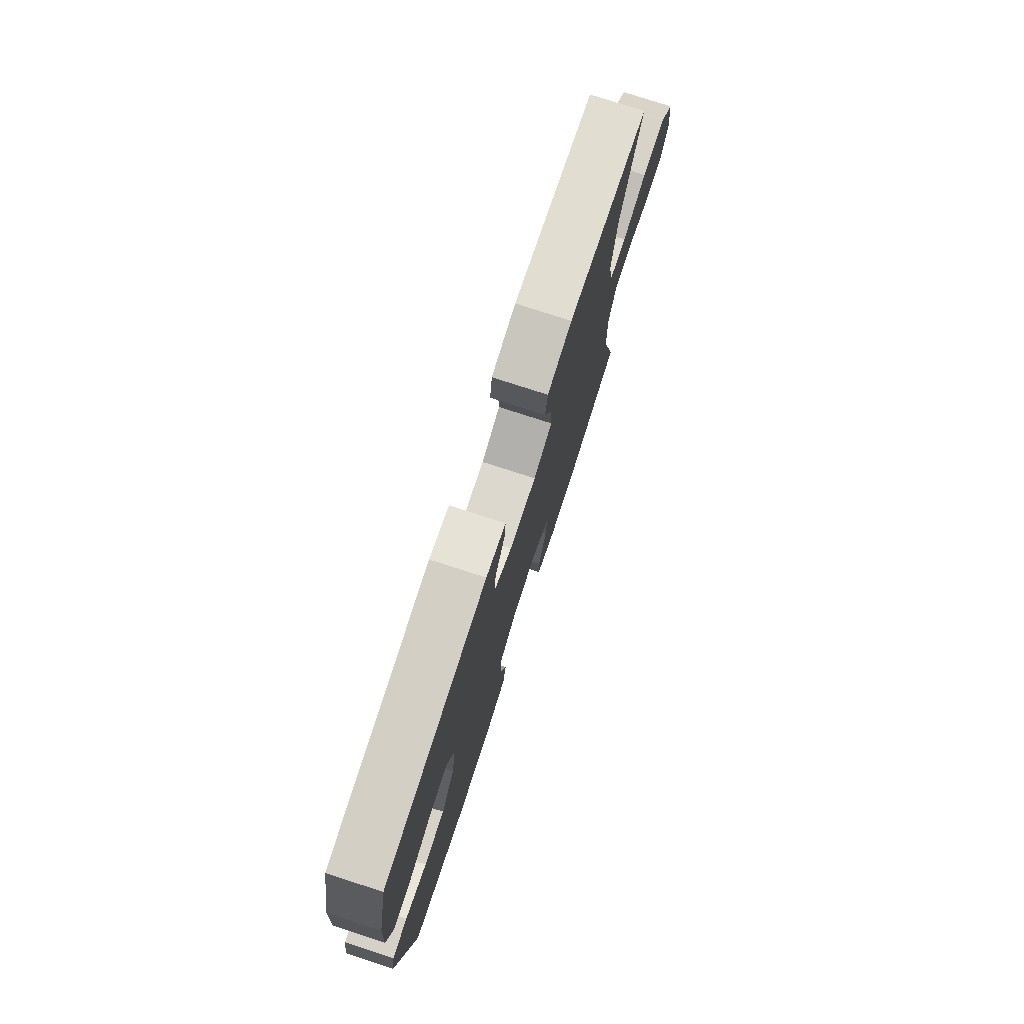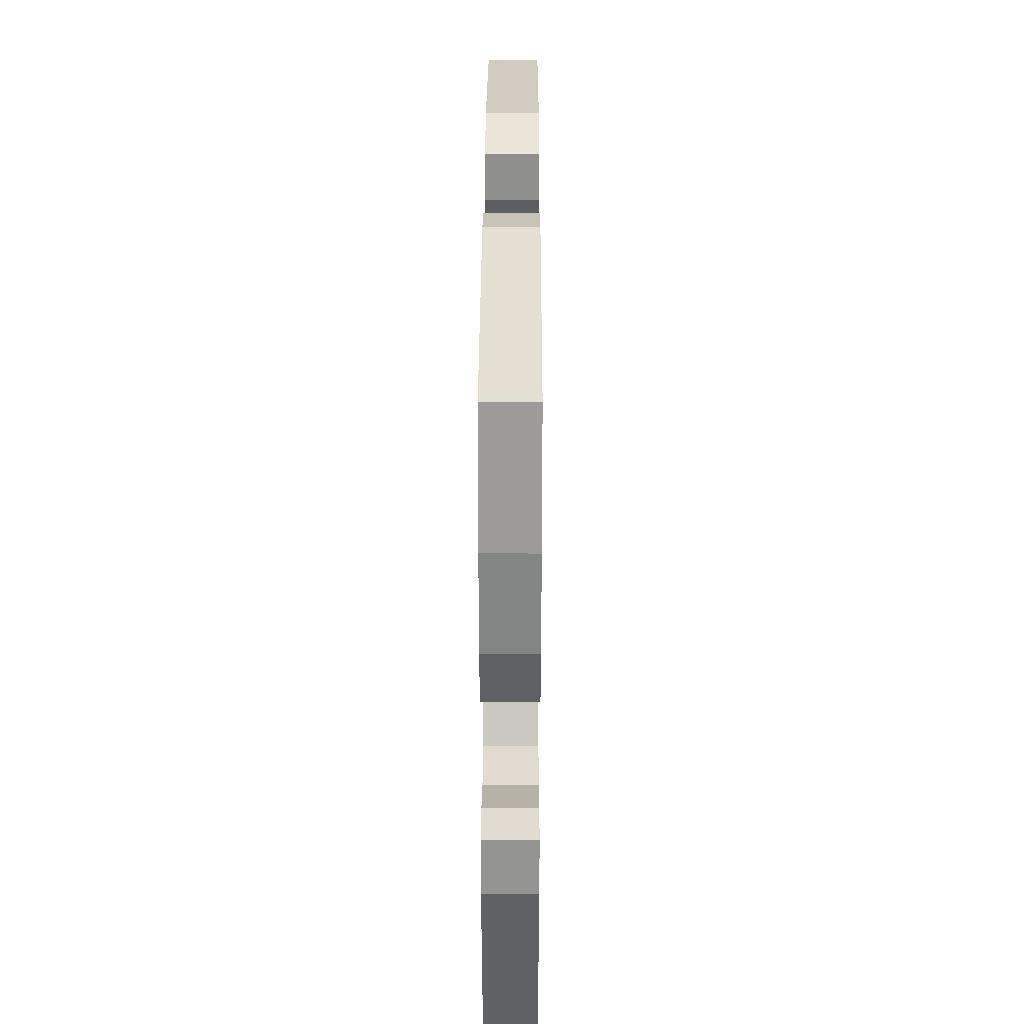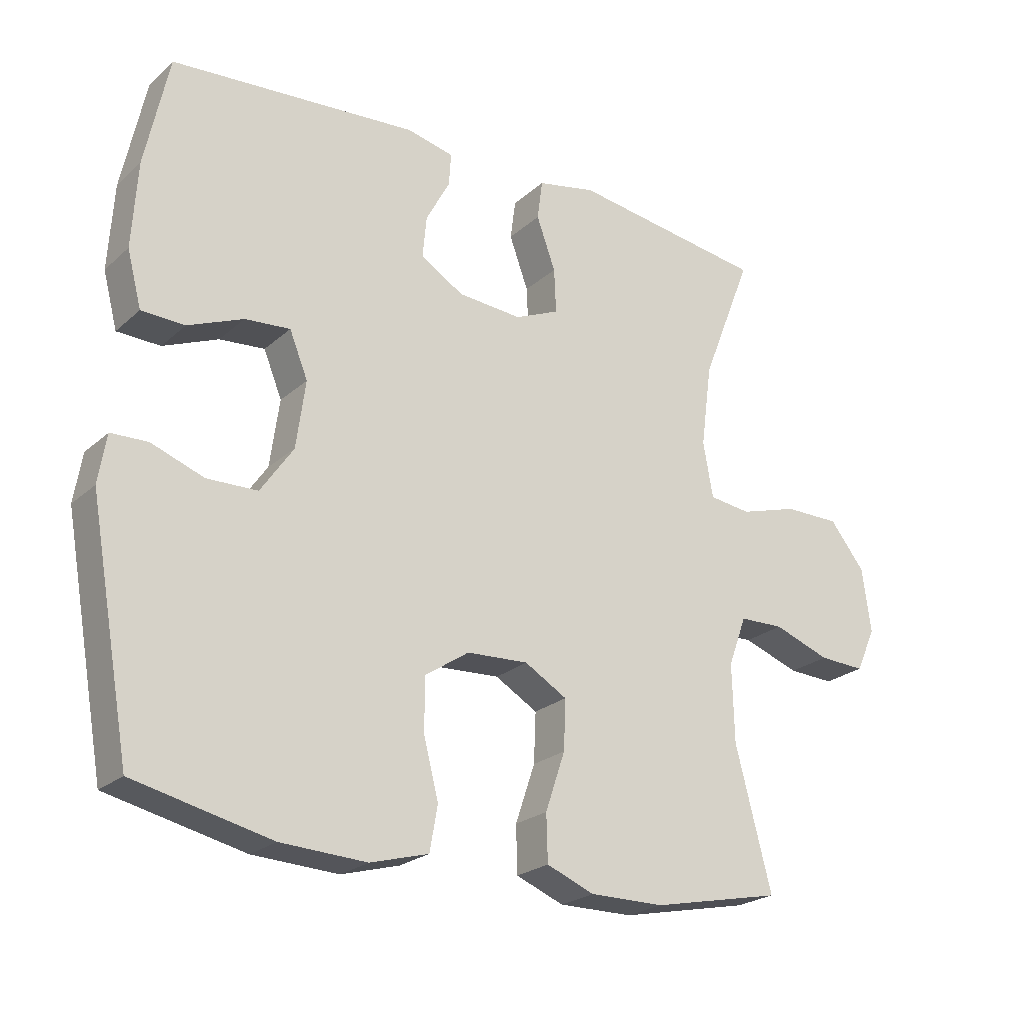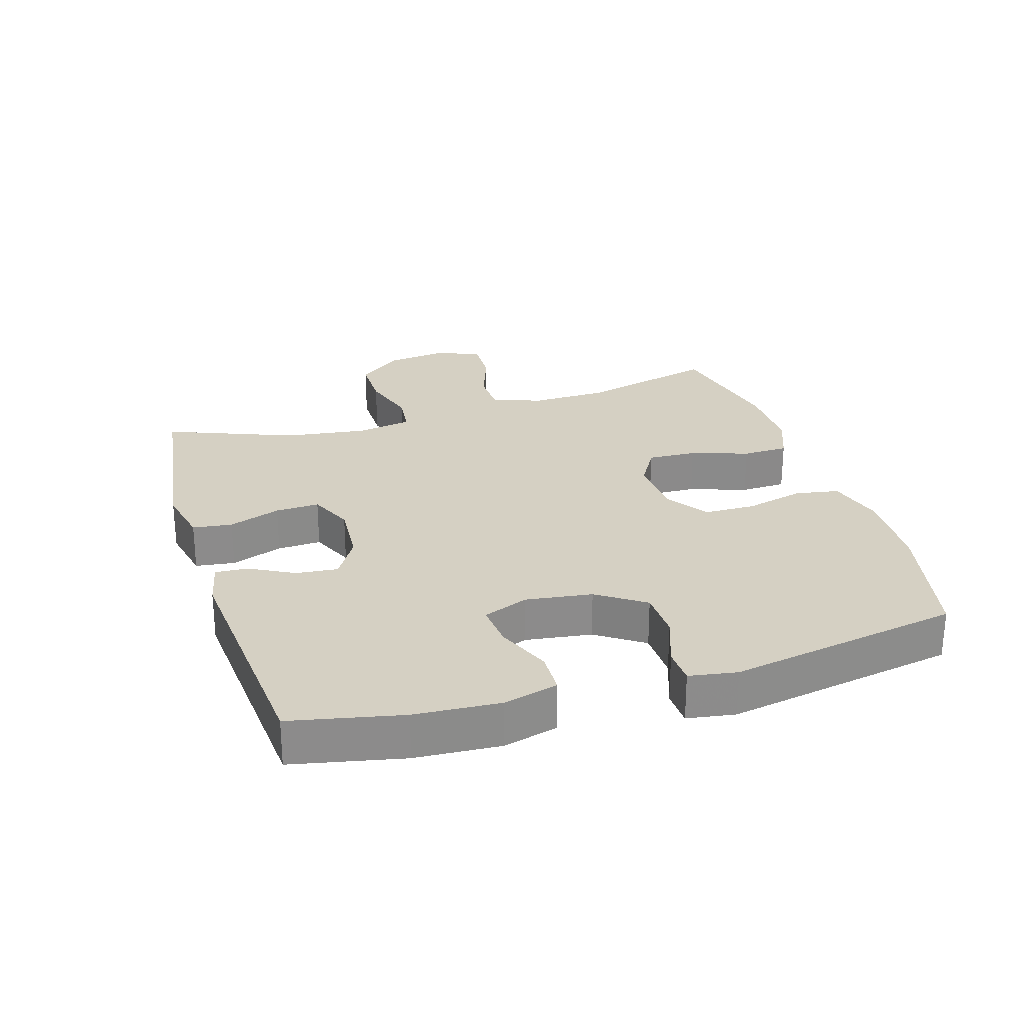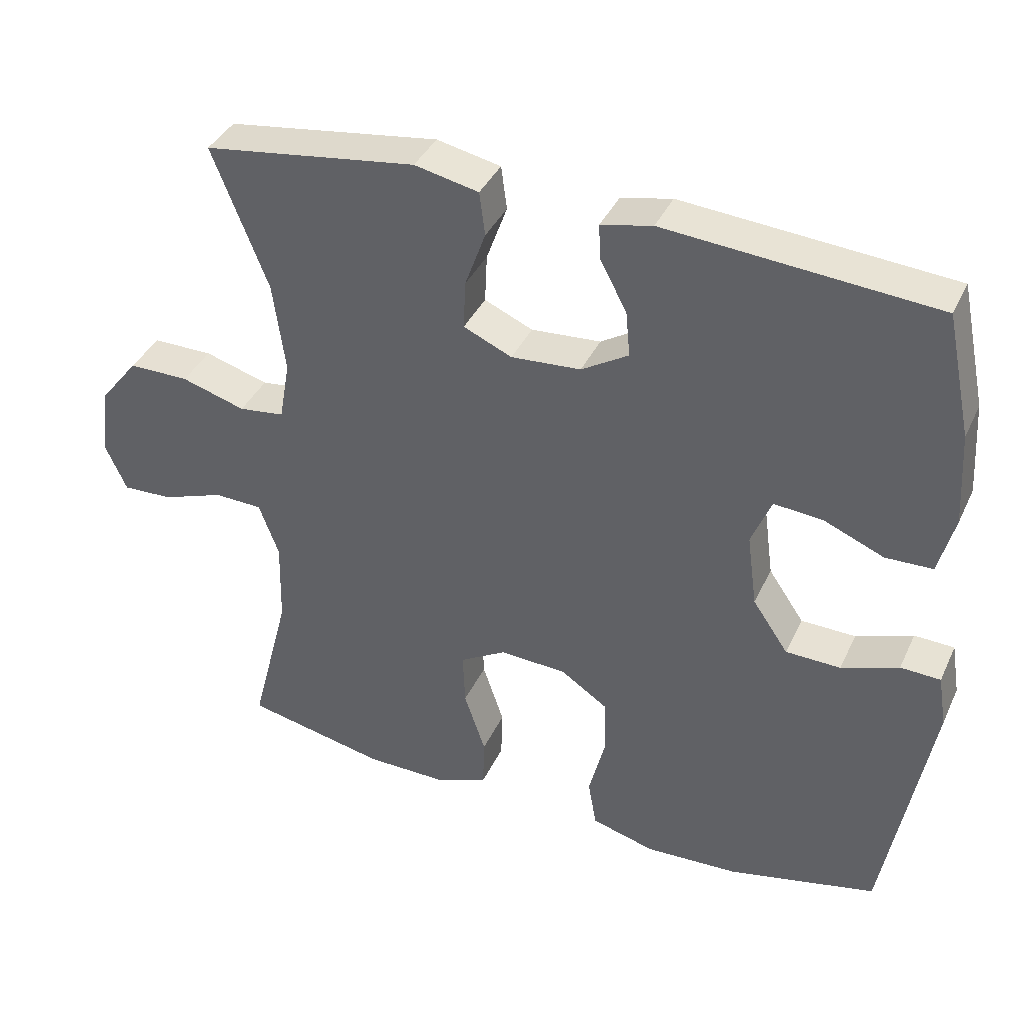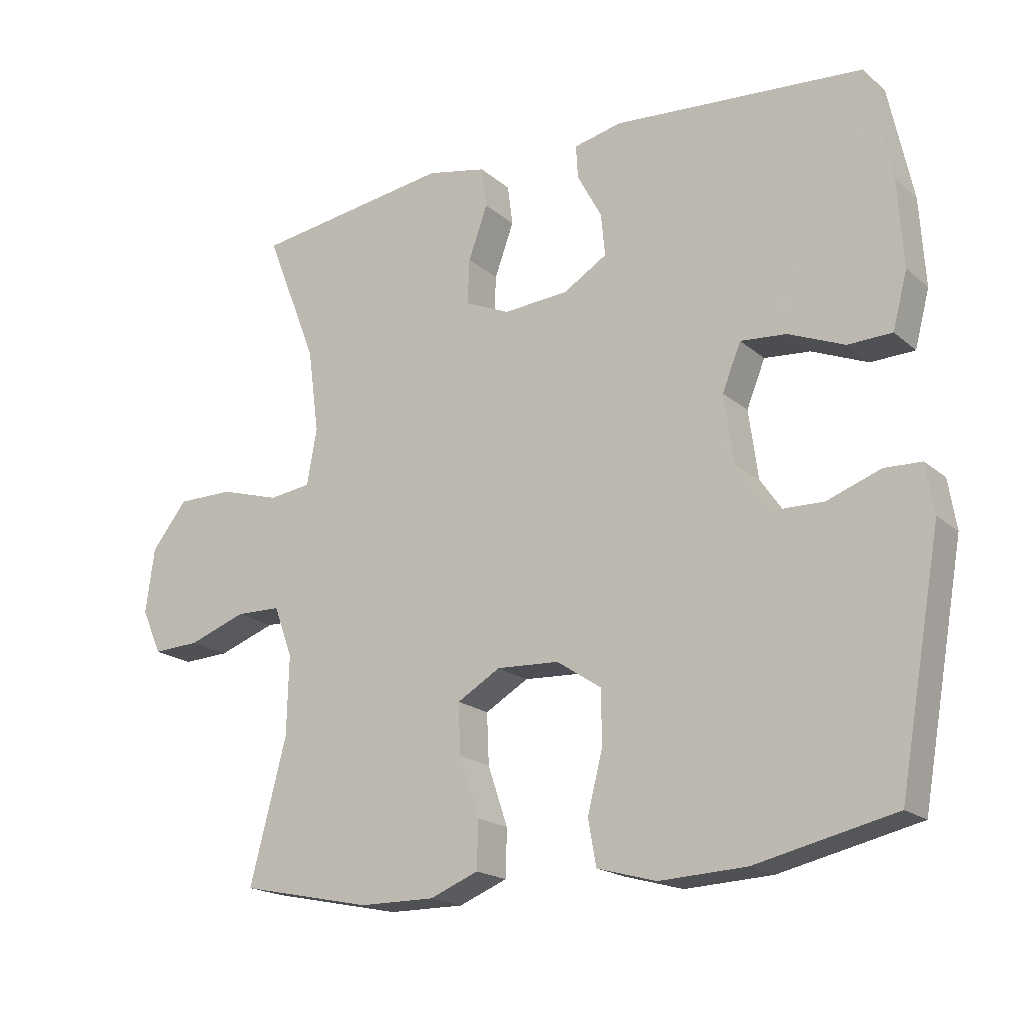
<metadata>
{"format":"obj","ext":"obj","renderer":"f3d","projection":"perspective","resolution":1024,"background":"white","views":[{"elev":76.7,"azim":108.0,"up":"+Z"},{"elev":32.2,"azim":90.2,"up":"+Z"},{"elev":-23.4,"azim":145.2,"up":"+Z"},{"elev":26.4,"azim":72.9,"up":"+Y"},{"elev":38.4,"azim":23.1,"up":"+Z"},{"elev":-18.9,"azim":33.0,"up":"+Z"}]}
</metadata>
<code>
v -0.5 0.07 -0.5
v -0.445 0.07 -0.287
v -0.442 0.07 -0.168
v -0.47 0.07 -0.092
v -0.538 0.07 -0.09
v -0.625 0.07 -0.121
v -0.696 0.07 -0.124
v -0.726 0.07 -0.057
v -0.713 0.07 0.041
v -0.659 0.07 0.109
v -0.574 0.07 0.109
v -0.484 0.07 0.082
v -0.42 0.07 0.09
v -0.405 0.07 0.175
v -0.422 0.07 0.302
v -0.5 0.07 0.5
v -0.201 0.07 0.542
v -0.111 0.07 0.523
v -0.103 0.07 0.462
v -0.132 0.07 0.382
v -0.135 0.07 0.314
v -0.067 0.07 0.284
v 0.031 0.07 0.291
v 0.097 0.07 0.331
v 0.091 0.07 0.395
v 0.054 0.07 0.464
v 0.051 0.07 0.514
v 0.123 0.07 0.53
v 0.5 0.07 0.5
v 0.536 0.07 0.329
v 0.544 0.07 0.198
v 0.522 0.07 0.114
v 0.456 0.07 0.112
v 0.372 0.07 0.147
v 0.303 0.07 0.153
v 0.275 0.07 0.084
v 0.289 0.07 -0.019
v 0.339 0.07 -0.092
v 0.416 0.07 -0.094
v 0.496 0.07 -0.065
v 0.552 0.07 -0.067
v 0.564 0.07 -0.141
v 0.5 0.07 -0.5
v 0.291 0.07 -0.547
v 0.16 0.07 -0.553
v 0.071 0.07 -0.528
v 0.059 0.07 -0.46
v 0.082 0.07 -0.37
v 0.081 0.07 -0.29
v 0.014 0.07 -0.245
v -0.08 0.07 -0.24
v -0.145 0.07 -0.278
v -0.142 0.07 -0.354
v -0.112 0.07 -0.443
v -0.114 0.07 -0.514
v -0.187 0.07 -0.543
v -0.301 0.07 -0.542
v -0.5 0 -0.5
v -0.445 0 -0.287
v -0.442 0 -0.168
v -0.47 0 -0.092
v -0.538 0 -0.09
v -0.625 0 -0.121
v -0.696 0 -0.124
v -0.726 0 -0.057
v -0.713 0 0.041
v -0.659 0 0.109
v -0.574 0 0.109
v -0.484 0 0.082
v -0.42 0 0.09
v -0.405 0 0.175
v -0.422 0 0.302
v -0.5 0 0.5
v -0.201 0 0.542
v -0.111 0 0.523
v -0.103 0 0.462
v -0.132 0 0.382
v -0.135 0 0.314
v -0.067 0 0.284
v 0.031 0 0.291
v 0.097 0 0.331
v 0.091 0 0.395
v 0.054 0 0.464
v 0.051 0 0.514
v 0.123 0 0.53
v 0.5 0 0.5
v 0.536 0 0.329
v 0.544 0 0.198
v 0.522 0 0.114
v 0.456 0 0.112
v 0.372 0 0.147
v 0.303 0 0.153
v 0.275 0 0.084
v 0.289 0 -0.019
v 0.339 0 -0.092
v 0.416 0 -0.094
v 0.496 0 -0.065
v 0.552 0 -0.067
v 0.564 0 -0.141
v 0.5 0 -0.5
v 0.291 0 -0.547
v 0.16 0 -0.553
v 0.071 0 -0.528
v 0.059 0 -0.46
v 0.082 0 -0.37
v 0.081 0 -0.29
v 0.014 0 -0.245
v -0.08 0 -0.24
v -0.145 0 -0.278
v -0.142 0 -0.354
v -0.112 0 -0.443
v -0.114 0 -0.514
v -0.187 0 -0.543
v -0.301 0 -0.542
f 57 1 2
f 56 57 2
f 55 56 2
f 54 55 2
f 53 54 2
f 52 53 2 3
f 51 52 3 4
f 50 51 4
f 46 47 48
f 45 46 48
f 44 45 48
f 43 44 48
f 42 43 48
f 41 42 48
f 40 41 48
f 39 40 48
f 38 39 48 49
f 37 38 49 50
f 32 33 34
f 31 32 34
f 30 31 34
f 29 30 34
f 28 29 34
f 27 28 34
f 26 27 34
f 25 26 34
f 24 25 34 35
f 23 24 35 36
f 18 19 20
f 17 18 20
f 16 17 20
f 15 16 20
f 14 15 20 21
f 13 14 21 22
f 10 11 12
f 9 10 12
f 8 9 12
f 7 8 12
f 6 7 12
f 5 6 12
f 4 5 12 13
f 36 37 50
f 23 36 50
f 22 23 50
f 13 22 50
f 4 13 50
f 59 58 114
f 59 114 113
f 59 113 112
f 59 112 111
f 59 111 110
f 60 59 110 109
f 61 60 109 108
f 61 108 107
f 105 104 103
f 105 103 102
f 105 102 101
f 105 101 100
f 105 100 99
f 105 99 98
f 105 98 97
f 105 97 96
f 106 105 96 95
f 107 106 95 94
f 91 90 89
f 91 89 88
f 91 88 87
f 91 87 86
f 91 86 85
f 91 85 84
f 91 84 83
f 91 83 82
f 92 91 82 81
f 93 92 81 80
f 77 76 75
f 77 75 74
f 77 74 73
f 77 73 72
f 78 77 72 71
f 79 78 71 70
f 69 68 67
f 69 67 66
f 69 66 65
f 69 65 64
f 69 64 63
f 69 63 62
f 70 69 62 61
f 107 94 93
f 107 93 80
f 107 80 79
f 107 79 70
f 107 70 61
f 1 58 59 2
f 2 59 60 3
f 3 60 61 4
f 4 61 62 5
f 5 62 63 6
f 6 63 64 7
f 7 64 65 8
f 8 65 66 9
f 9 66 67 10
f 10 67 68 11
f 11 68 69 12
f 12 69 70 13
f 13 70 71 14
f 14 71 72 15
f 15 72 73 16
f 16 73 74 17
f 17 74 75 18
f 18 75 76 19
f 19 76 77 20
f 20 77 78 21
f 21 78 79 22
f 22 79 80 23
f 23 80 81 24
f 24 81 82 25
f 25 82 83 26
f 26 83 84 27
f 27 84 85 28
f 28 85 86 29
f 29 86 87 30
f 30 87 88 31
f 31 88 89 32
f 32 89 90 33
f 33 90 91 34
f 34 91 92 35
f 35 92 93 36
f 36 93 94 37
f 37 94 95 38
f 38 95 96 39
f 39 96 97 40
f 40 97 98 41
f 41 98 99 42
f 42 99 100 43
f 43 100 101 44
f 44 101 102 45
f 45 102 103 46
f 46 103 104 47
f 47 104 105 48
f 48 105 106 49
f 49 106 107 50
f 50 107 108 51
f 51 108 109 52
f 52 109 110 53
f 53 110 111 54
f 54 111 112 55
f 55 112 113 56
f 56 113 114 57
f 57 114 58 1

</code>
